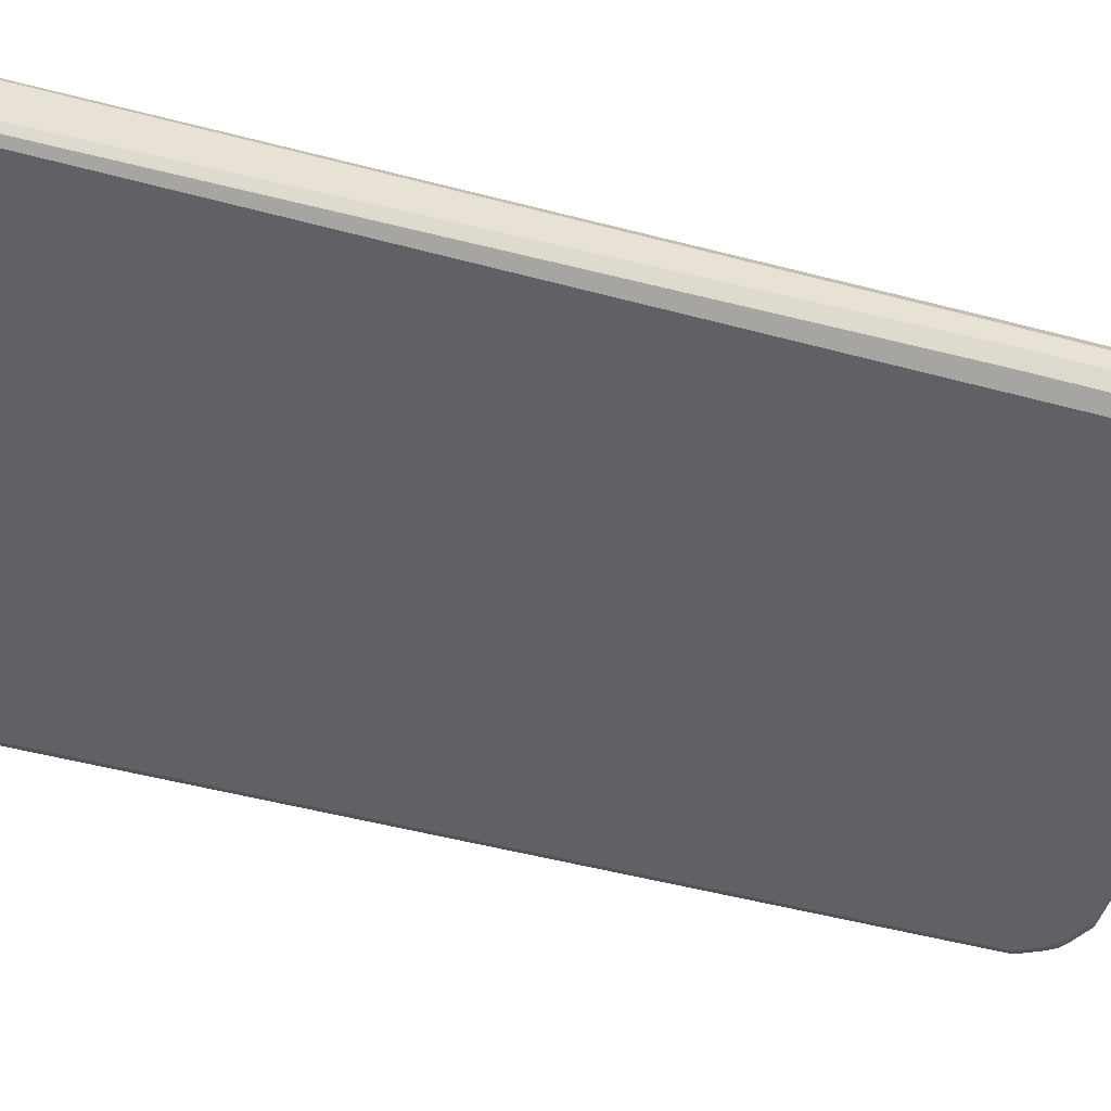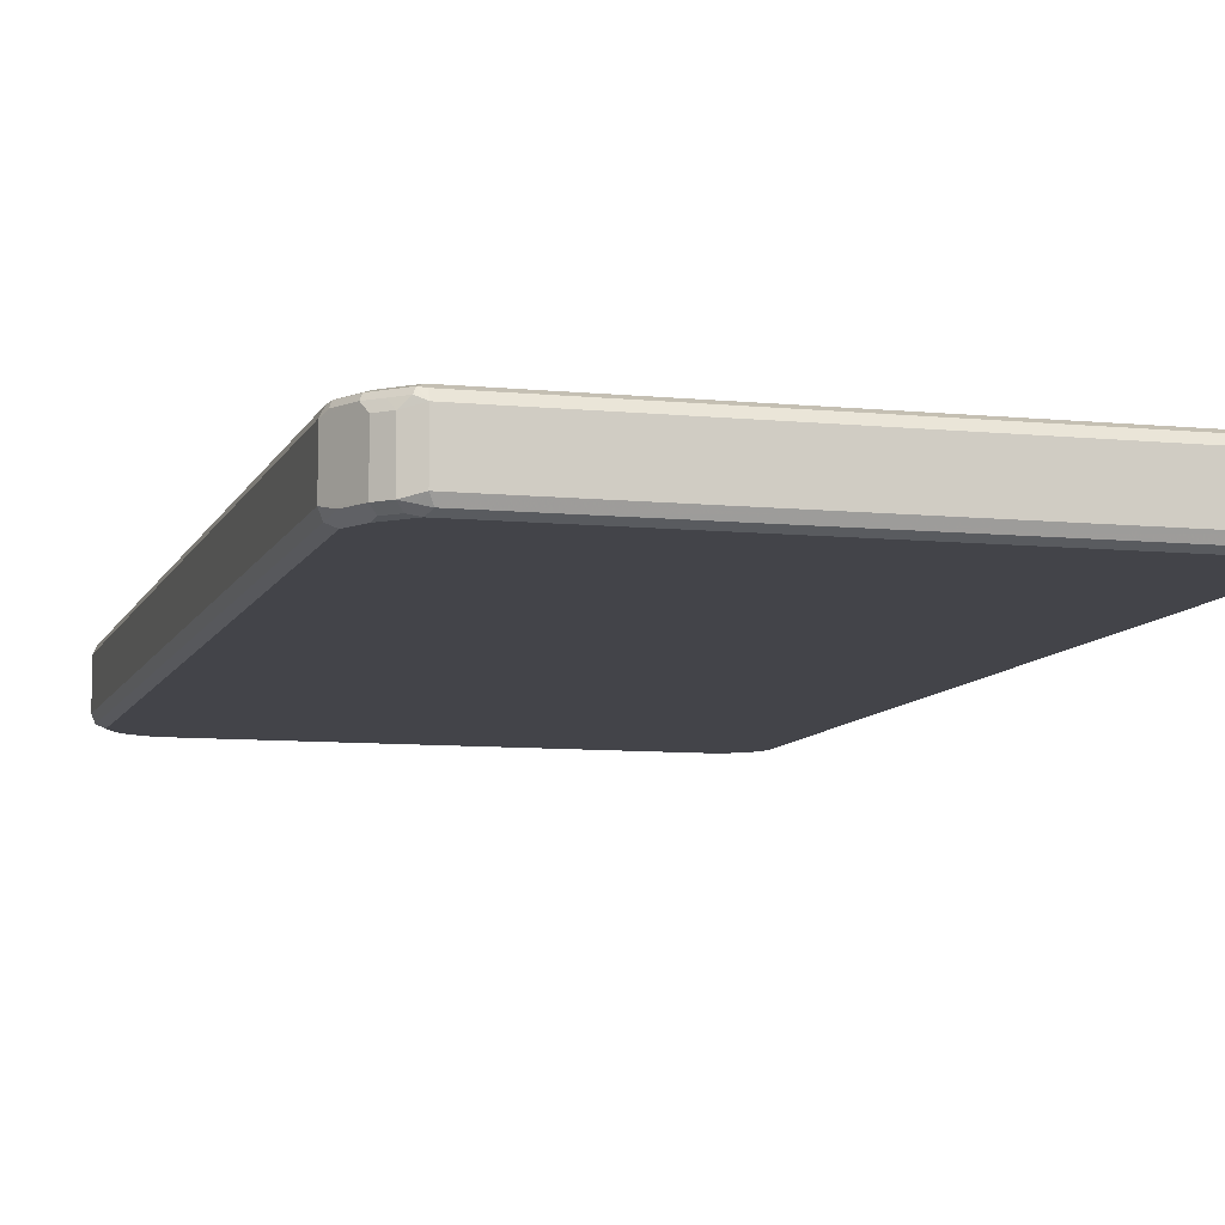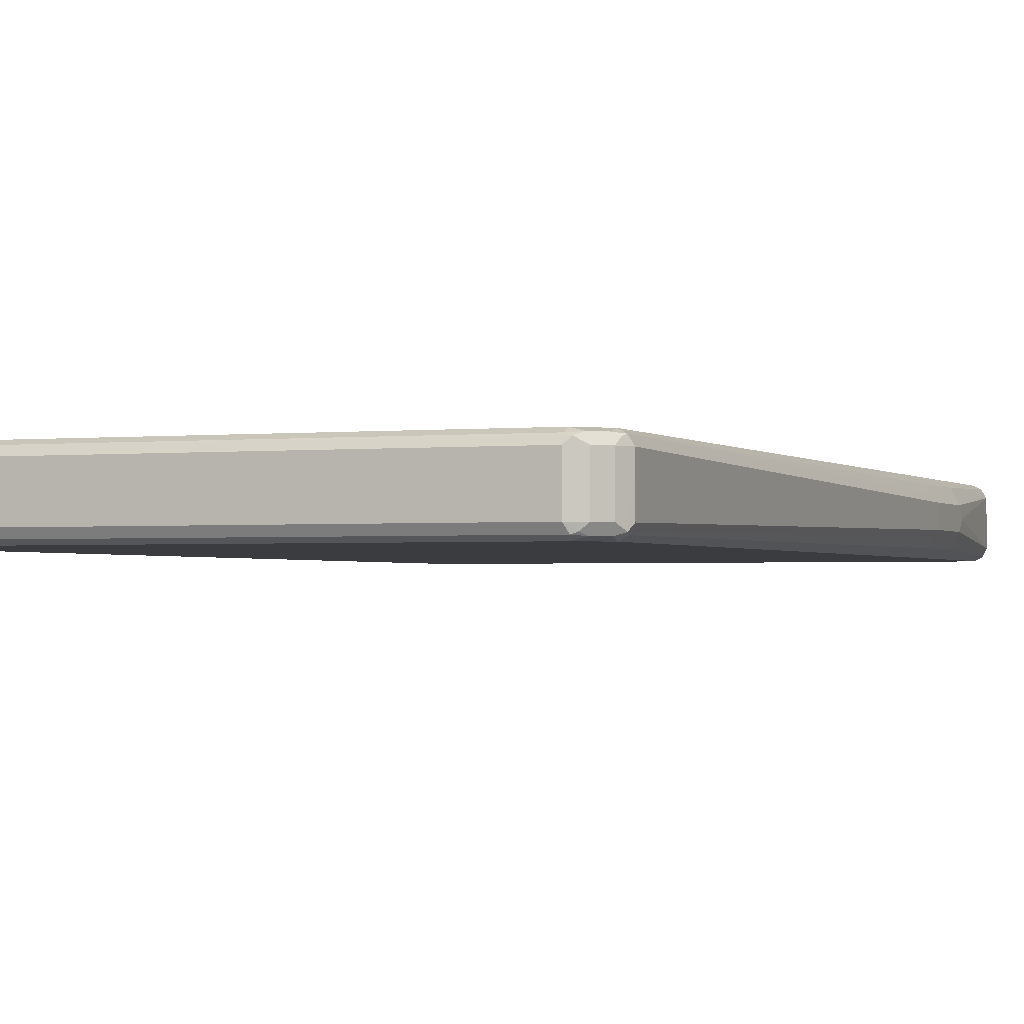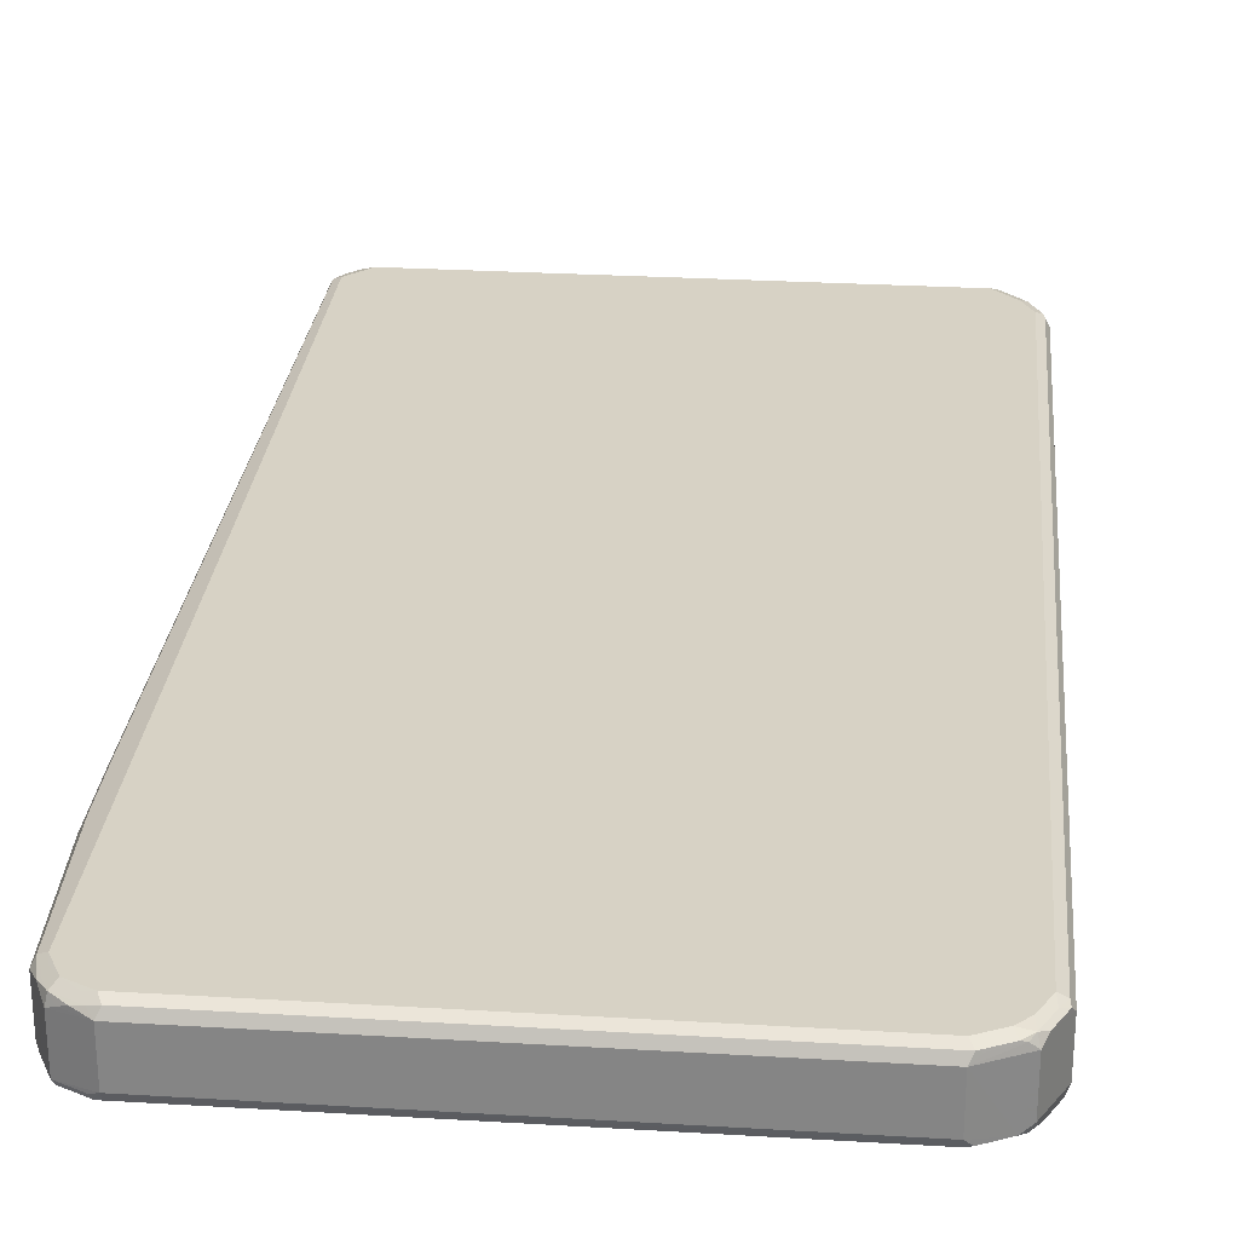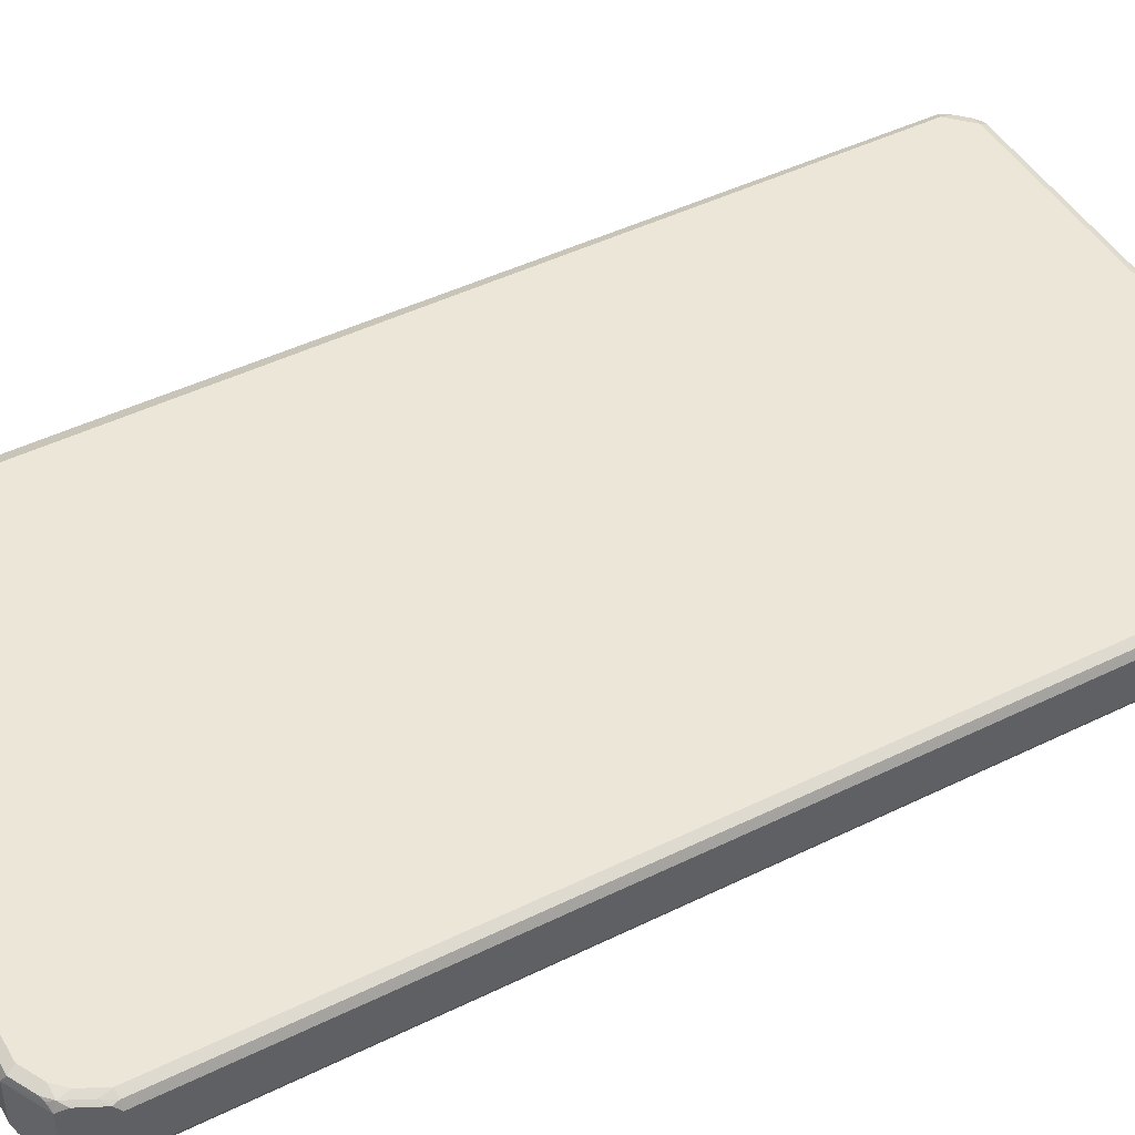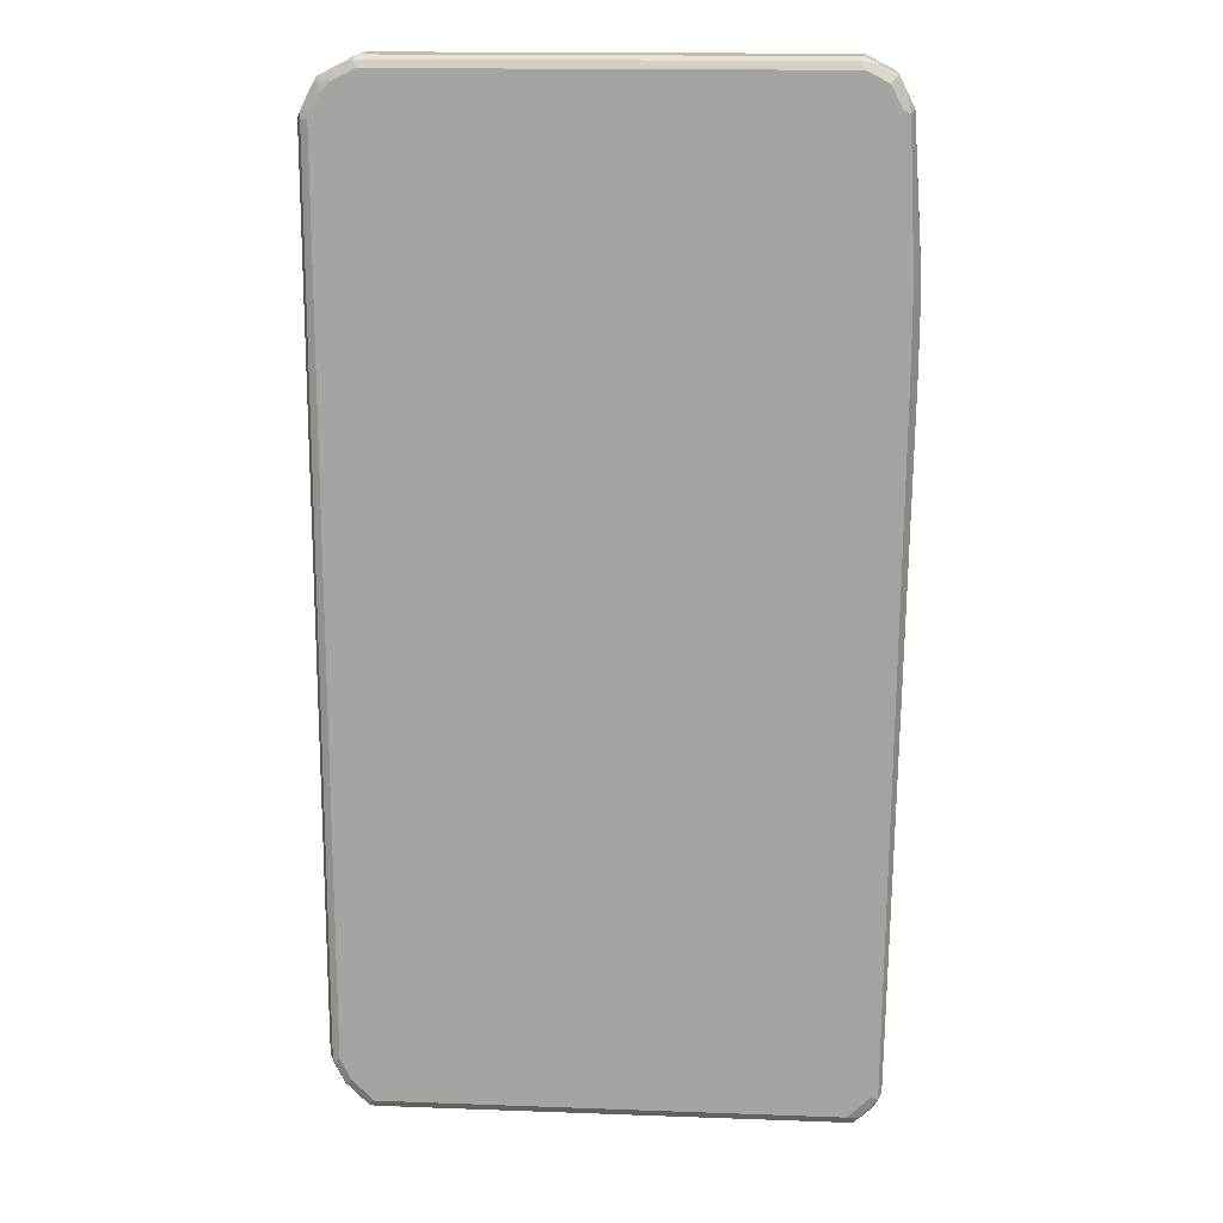
<metadata>
{"format":"obj","ext":"obj","renderer":"f3d","projection":"perspective","resolution":1024,"background":"white","views":[{"elev":-47.9,"azim":73.1,"up":"+Z"},{"elev":-8.4,"azim":-15.4,"up":"+Z"},{"elev":-1.7,"azim":21.6,"up":"+Z"},{"elev":27.4,"azim":-174.7,"up":"+Z"},{"elev":46.4,"azim":-119.2,"up":"+Z"},{"elev":16.0,"azim":4.3,"up":"+Y"}]}
</metadata>
<code>
v -0.4867 -0.7981 -0.03894
v -0.4802 -0.7916 -0.05191
v -0.4769 -0.8079 -0.04867
v -0.4737 -0.8241 -0.04542
v -0.4542 -0.863 -0.04542
v -0.4867 -0.7981 0.03894
v -0.4867 0.7981 -0.03894
v -0.4672 -0.7981 -0.05841
v -0.4802 0.8046 -0.05191
v -0.464 -0.8144 -0.05516
v -0.4575 -0.8469 -0.04867
v -0.4542 -0.863 0.03244
v -0.4445 -0.8533 -0.05516
v -0.4348 -0.8824 -0.04542
v -0.4607 -0.85 0.04542
v -0.4802 -0.8111 0.04542
v -0.4769 -0.8079 0.05354
v -0.4802 -0.7981 0.05191
v -0.4867 0.7981 0.03894
v -0.4623 0.8469 0.04867
v -0.4542 0.863 -0.03894
v -0.4575 0.8518 -0.04867
v -0.4769 0.8128 -0.04867
v -0.4478 -0.837 -0.05841
v -0.4672 0.7981 -0.05841
v -0.4607 0.8435 -0.05191
v -0.4348 -0.8824 0.03244
v -0.4283 -0.8565 -0.05841
v -0.425 -0.8728 -0.05516
v -0.4185 -0.8858 -0.04867
v -0.4088 -0.8956 -0.03894
v -0.4413 -0.8695 0.04542
v -0.4575 -0.8469 0.05354
v -0.4672 -0.7981 0.05841
v -0.4802 0.7981 0.05191
v -0.4818 0.8079 0.04867
v -0.4501 0.8565 0.05354
v -0.4542 0.863 0.03894
v -0.4697 0.8176 0.05354
v -0.438 0.8712 -0.04867
v -0.4478 0.859 -0.05354
v -0.4478 0.837 -0.05841
v -0.4088 -0.8956 0.03894
v -0.4218 -0.8889 0.04542
v -0.4088 -0.876 -0.05841
v -0.4023 -0.8889 -0.05191
v 0.4088 -0.8956 -0.03894
v -0.438 -0.8663 0.05354
v -0.4478 -0.837 0.05841
v -0.4672 0.7981 0.05841
v -0.4478 0.837 0.05841
v -0.4283 0.8565 0.05841
v -0.4348 0.8695 0.05191
v -0.4429 0.8663 0.04867
v -0.3894 0.8956 0.03894
v -0.3894 0.8956 -0.03894
v -0.3991 0.8907 -0.04867
v -0.4283 0.8565 -0.05841
v -0.4088 0.8784 -0.05354
v 0.4088 -0.8956 0.03894
v 0.4185 -0.8907 0.04867
v -0.4088 -0.8889 0.05191
v -0.4185 -0.8858 0.05354
v 0.4088 -0.876 -0.05841
v 0.4153 -0.8889 -0.05191
v 0.4234 -0.8858 -0.04867
v 0.4348 -0.8824 -0.03894
v -0.4283 -0.8565 0.05841
v -0.3894 0.876 0.05841
v -0.3958 0.8889 0.05191
v -0.4039 0.8858 0.04867
v 0.3894 0.8956 0.03894
v 0.3894 0.8956 -0.03894
v 0.3894 0.8889 -0.05191
v -0.3894 0.8889 -0.05191
v -0.3894 0.876 -0.05841
v 0.4348 -0.8824 0.03894
v 0.4283 -0.8784 0.05354
v 0.4088 -0.8889 0.05191
v -0.4088 -0.876 0.05841
v 0.4088 -0.876 0.05841
v 0.4283 -0.8565 -0.05841
v 0.4307 -0.876 -0.05354
v 0.4542 -0.863 -0.03894
v 0.3894 0.876 0.05841
v 0.3829 0.8889 0.05191
v 0.3991 0.8858 0.04867
v 0.4153 0.8824 0.04542
v 0.4283 0.876 0.03894
v 0.4413 0.8695 0.03244
v 0.4413 0.8695 -0.04542
v 0.4023 0.8889 -0.04542
v 0.3991 0.8858 -0.05354
v 0.3894 0.876 -0.05841
v 0.4542 -0.863 0.03894
v 0.4478 -0.859 0.05354
v 0.4283 -0.8565 0.05841
v 0.4478 -0.837 -0.05841
v 0.4501 -0.8565 -0.05354
v 0.4623 -0.8469 -0.04867
v 0.4283 0.8565 0.05841
v 0.4056 0.8728 0.05516
v 0.438 0.8663 0.04867
v 0.4478 0.8565 0.03894
v 0.4607 0.8305 -0.04542
v 0.438 0.8663 -0.05354
v 0.4283 0.8565 -0.05841
v 0.4672 -0.837 0.03894
v 0.4575 -0.8518 0.04867
v 0.4607 -0.8435 0.05191
v 0.4478 -0.837 0.05841
v 0.4607 -0.837 -0.05191
v 0.4478 0.8176 -0.05841
v 0.4737 0.4087 -0.04542
v 0.4818 0.3991 -0.0292
v 0.4867 0.4087 -0.01946
v 0.4672 -0.837 -0.03894
v 0.4445 0.8339 0.05516
v 0.4478 0.8176 0.05841
v 0.4575 0.8274 0.04867
v 0.4542 0.8435 0.04542
v 0.4672 0.8176 -0.03894
v 0.4575 0.8274 -0.05354
v 0.4867 0.4087 0.01946
v 0.4802 0.4022 0.03244
v 0.4737 0.4152 0.04542
v 0.4737 0.5451 -0.04542
v 0.4867 0.5451 -0.01946
v 0.4607 0.8111 0.05191
v 0.4672 0.8176 0.03894
v 0.4867 0.5646 0
v 0.4607 0.8176 -0.05191
v 0.4867 0.5451 0.01946
v 0.4737 0.5516 0.04542
f 1 2 3
f 1 3 4
f 1 4 5
f 1 5 12
f 1 12 6
f 1 6 19
f 1 19 7
f 1 7 9
f 1 9 2
f 2 8 10
f 2 10 3
f 2 9 25
f 2 25 8
f 3 10 13
f 3 13 11
f 3 11 5
f 3 5 4
f 5 11 13
f 5 13 14
f 5 14 27
f 5 27 12
f 6 12 15
f 6 15 16
f 6 16 17
f 6 17 18
f 6 18 35
f 6 35 19
f 7 19 20
f 7 20 21
f 7 21 22
f 7 22 23
f 7 23 9
f 8 24 13
f 8 13 10
f 8 25 42
f 8 42 58
f 8 58 76
f 8 76 94
f 8 94 107
f 8 107 113
f 8 113 98
f 8 98 82
f 8 82 64
f 8 64 45
f 8 45 28
f 8 28 24
f 9 23 22
f 9 22 26
f 9 26 42
f 9 42 25
f 12 27 32
f 12 32 15
f 13 24 28
f 13 28 45
f 13 45 29
f 13 29 14
f 14 30 31
f 14 31 43
f 14 43 27
f 14 29 30
f 15 32 48
f 15 48 33
f 15 33 17
f 15 17 16
f 17 34 50
f 17 50 35
f 17 35 18
f 17 33 49
f 17 49 34
f 19 35 36
f 19 36 20
f 20 37 38
f 20 38 21
f 20 36 39
f 20 39 37
f 21 38 40
f 21 40 41
f 21 41 22
f 22 41 26
f 26 41 42
f 27 43 44
f 27 44 32
f 29 45 46
f 29 46 30
f 30 46 31
f 31 46 65
f 31 65 47
f 31 47 60
f 31 60 43
f 32 44 63
f 32 63 48
f 33 48 68
f 33 68 49
f 34 49 68
f 34 68 80
f 34 80 81
f 34 81 97
f 34 97 111
f 34 111 119
f 34 119 101
f 34 101 85
f 34 85 69
f 34 69 52
f 34 52 51
f 34 51 50
f 35 50 39
f 35 39 36
f 37 51 52
f 37 52 53
f 37 53 54
f 37 54 38
f 37 39 51
f 38 54 55
f 38 55 40
f 39 50 51
f 40 55 56
f 40 56 57
f 40 57 59
f 40 59 41
f 41 58 42
f 41 59 76
f 41 76 58
f 43 60 61
f 43 61 62
f 43 62 63
f 43 63 44
f 45 64 65
f 45 65 46
f 47 65 66
f 47 66 67
f 47 67 61
f 47 61 60
f 48 63 80
f 48 80 68
f 52 69 70
f 52 70 53
f 53 70 71
f 53 71 54
f 54 71 55
f 55 71 70
f 55 70 86
f 55 86 72
f 55 72 73
f 55 73 56
f 56 73 57
f 57 73 74
f 57 74 75
f 57 75 59
f 59 75 76
f 61 67 77
f 61 77 78
f 61 78 79
f 61 79 62
f 62 79 63
f 63 79 81
f 63 81 80
f 64 82 83
f 64 83 65
f 65 83 66
f 66 83 67
f 67 83 99
f 67 99 84
f 67 84 95
f 67 95 77
f 69 85 86
f 69 86 70
f 72 86 87
f 72 87 88
f 72 88 89
f 72 89 90
f 72 90 91
f 72 91 73
f 73 91 92
f 73 92 93
f 73 93 74
f 74 93 75
f 75 93 76
f 76 93 94
f 77 95 96
f 77 96 78
f 78 96 111
f 78 111 97
f 78 97 81
f 78 81 79
f 82 98 99
f 82 99 83
f 84 99 100
f 84 100 95
f 85 101 102
f 85 102 87
f 85 87 86
f 87 102 103
f 87 103 88
f 88 103 89
f 89 103 90
f 90 103 104
f 90 104 121
f 90 121 130
f 90 130 122
f 90 122 105
f 90 105 91
f 91 105 123
f 91 123 106
f 91 106 93
f 91 93 92
f 93 106 107
f 93 107 94
f 95 100 108
f 95 108 109
f 95 109 96
f 96 109 110
f 96 110 111
f 98 112 99
f 98 113 123
f 98 123 132
f 98 132 127
f 98 127 114
f 98 114 112
f 99 112 100
f 100 112 114
f 100 114 115
f 100 115 116
f 100 116 117
f 100 117 108
f 101 118 103
f 101 103 102
f 101 119 118
f 103 118 120
f 103 120 121
f 103 121 104
f 105 122 123
f 106 123 113
f 106 113 107
f 108 110 109
f 108 117 116
f 108 116 124
f 108 124 110
f 110 124 125
f 110 125 126
f 110 126 134
f 110 134 129
f 110 129 119
f 110 119 111
f 114 127 128
f 114 128 116
f 114 116 115
f 116 128 131
f 116 131 133
f 116 133 124
f 118 119 129
f 118 129 120
f 120 129 130
f 120 130 121
f 122 131 128
f 122 128 132
f 122 132 123
f 122 130 131
f 124 133 134
f 124 134 126
f 124 126 125
f 127 132 128
f 129 134 130
f 130 134 133
f 130 133 131

</code>
